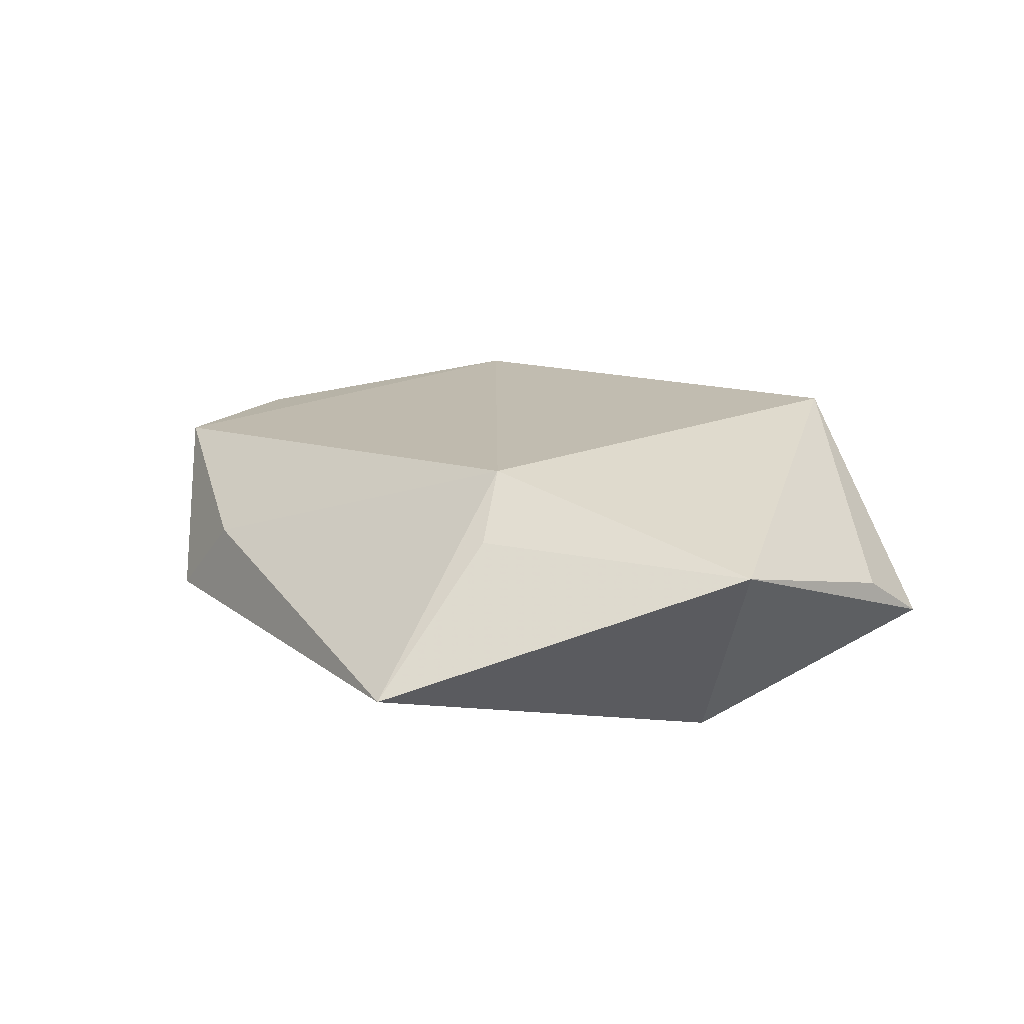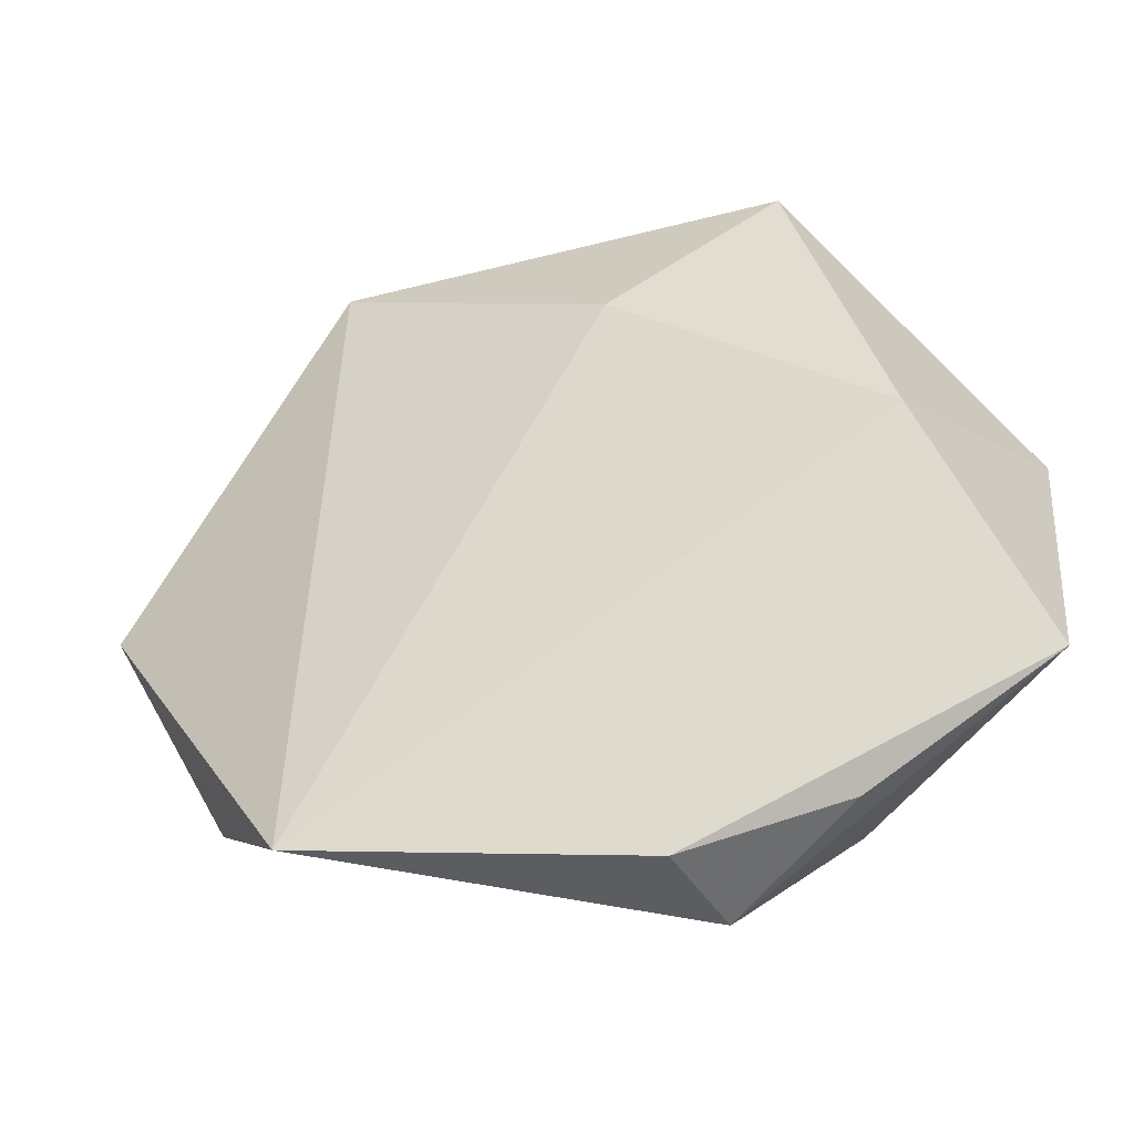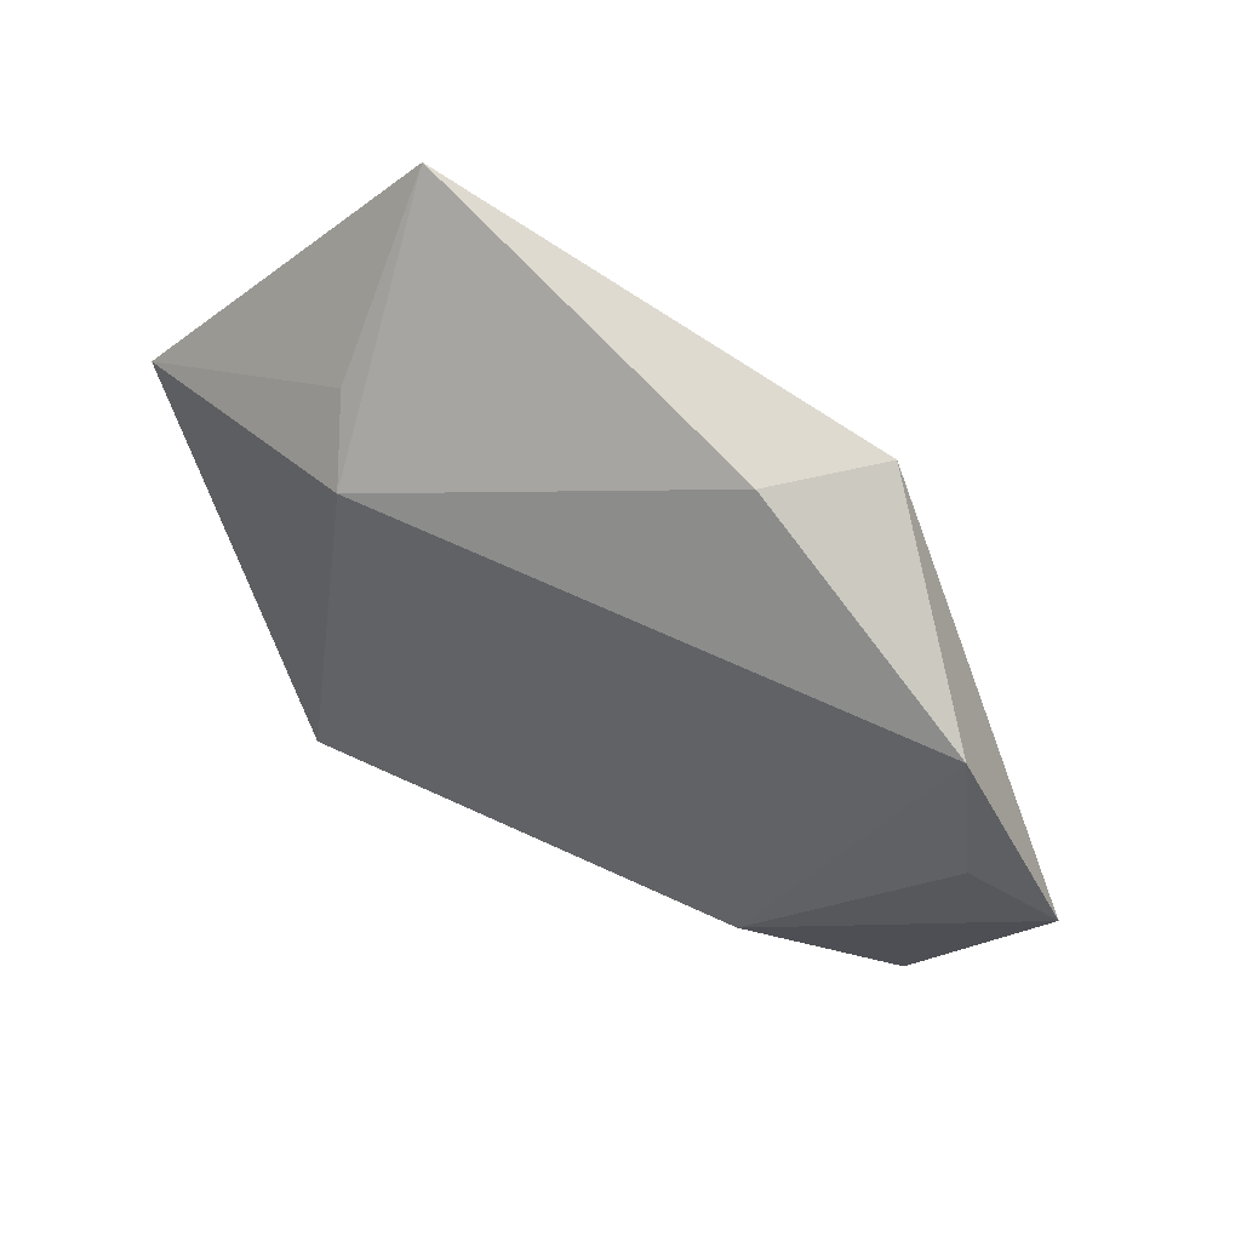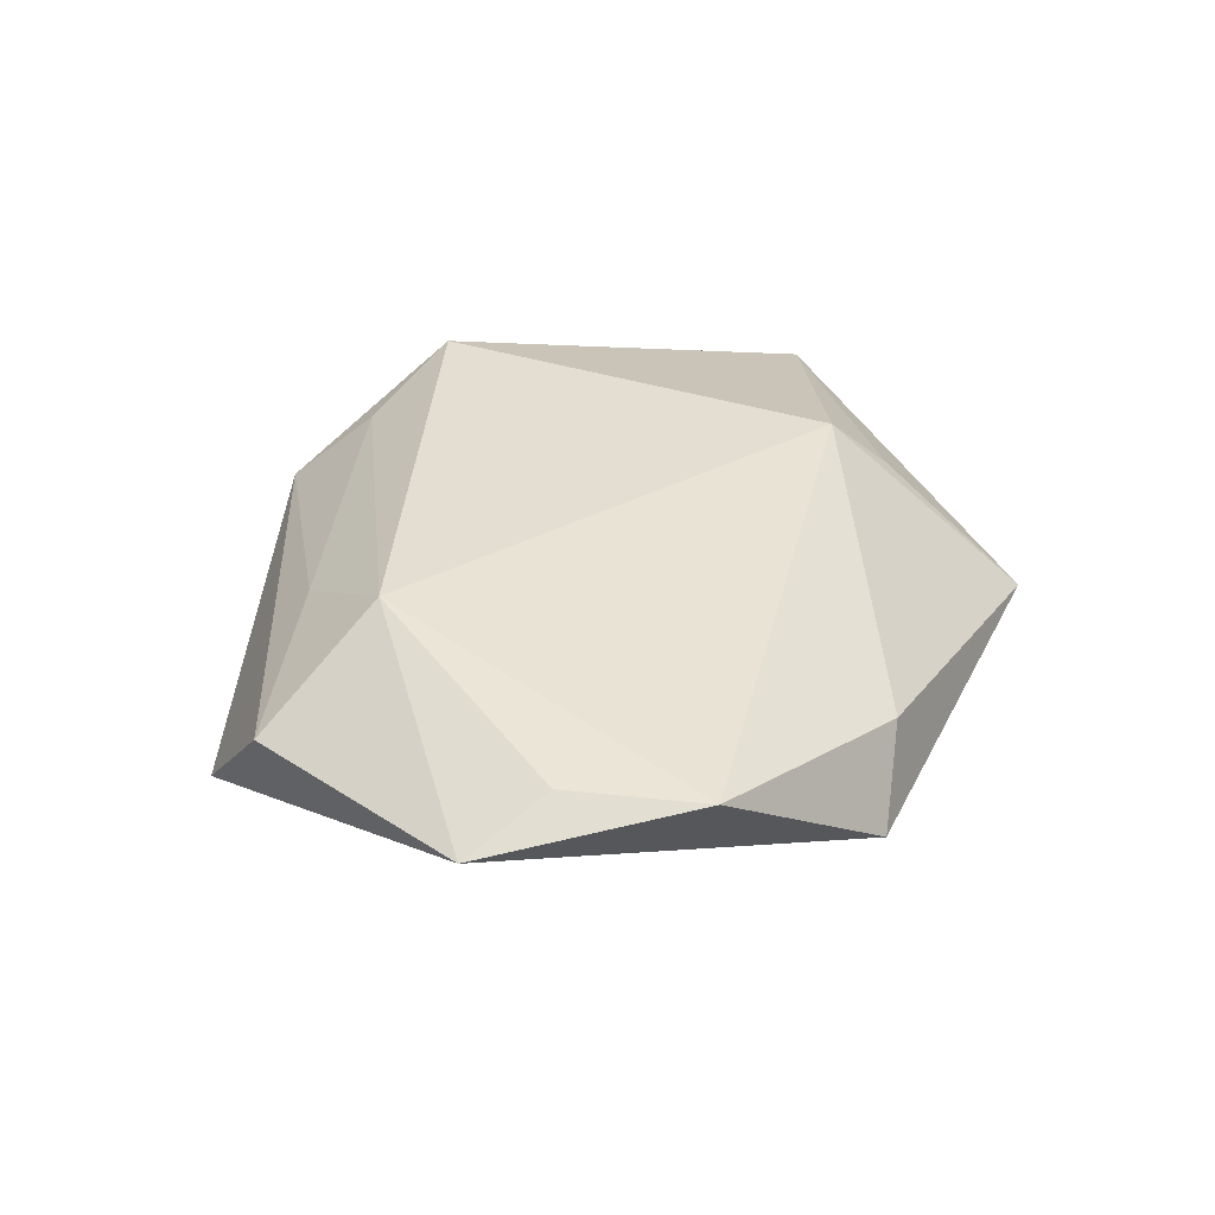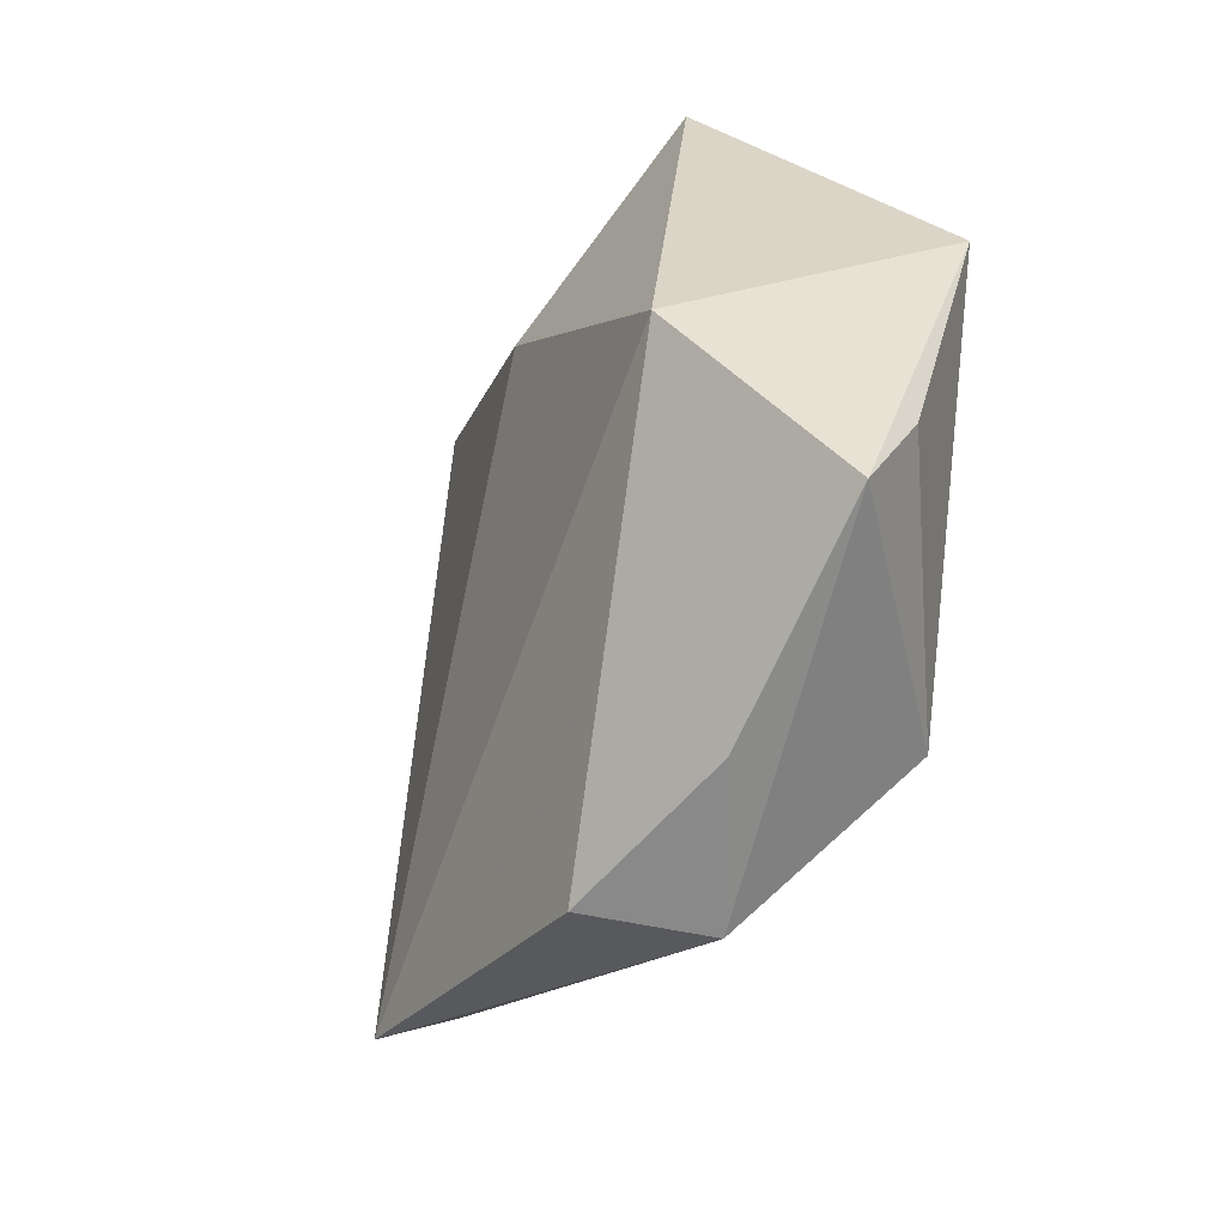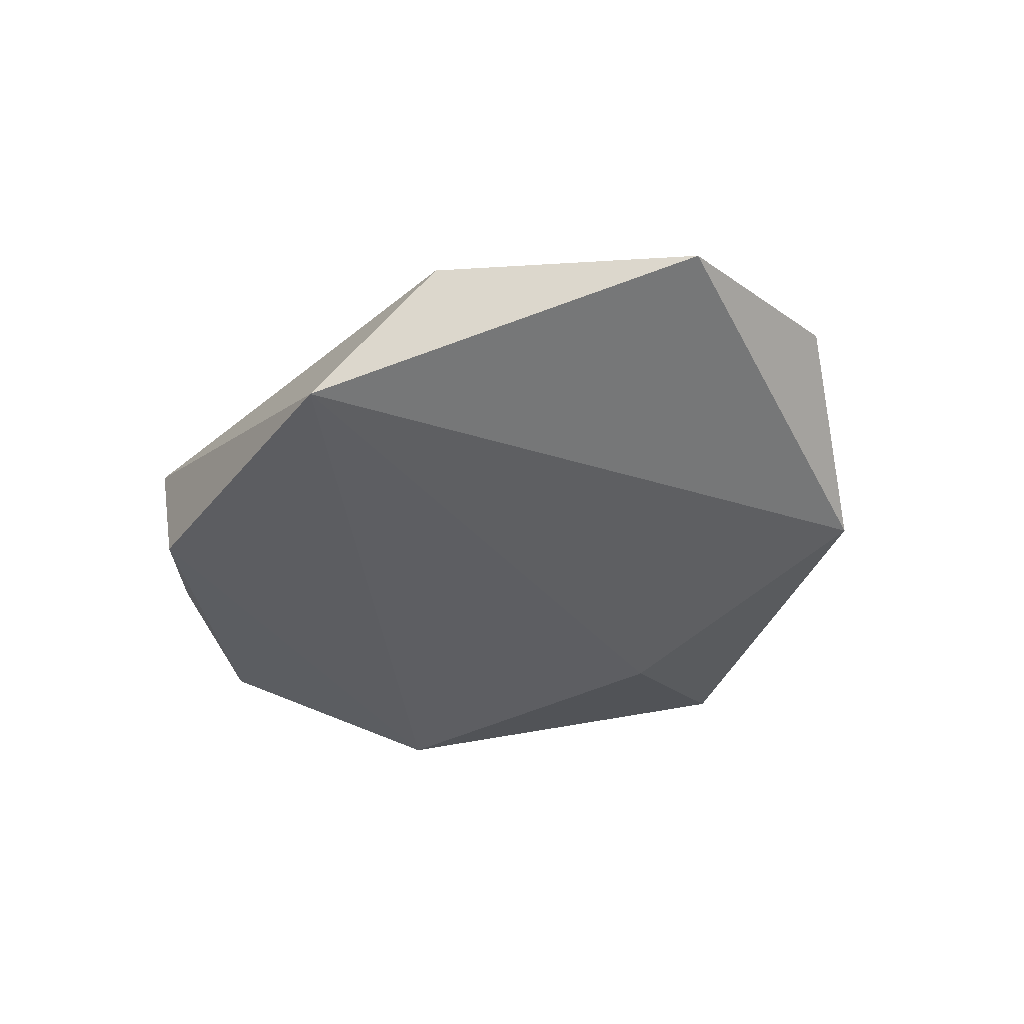
<metadata>
{"format":"obj","ext":"obj","renderer":"f3d","projection":"perspective","resolution":1024,"background":"white","views":[{"elev":19.6,"azim":-132.0,"up":"+Z"},{"elev":-35.7,"azim":-167.4,"up":"+Y"},{"elev":55.5,"azim":36.2,"up":"+Y"},{"elev":32.3,"azim":105.1,"up":"+Z"},{"elev":-35.5,"azim":-118.1,"up":"+Y"},{"elev":-35.3,"azim":64.8,"up":"+Z"}]}
</metadata>
<code>
v -0.03184 0.004795 -0.01578
v -0.01023 -0.04014 0.002499
v -0.04501 0.0124 0.008251
v -0.01913 0.0278 0.00907
v -0.02217 -0.02474 0.0161
v -0.01512 0.02207 0.01521
v -0.01998 0.04381 -0.005049
v 0.04496 0.02328 0.006776
v 0.02798 0.03671 -0.006943
v 0.04079 -0.02447 0.002328
v 0.0196 -0.02656 0.006584
v -0.04446 -0.01764 -0.003642
v 0.0277 -0.01562 0.0125
v -0.00681 -0.03928 -0.01031
v -0.002405 0.02392 -0.01446
v -0.01204 -0.03083 0.01042
v 0.02 0.03595 0.00195
v -0.0239 -0.03208 -0.004715
v 0.03048 -0.03471 -0.01134
v 0.05484 0.001227 0.00293
v 0.04723 0.00801 0.007221
v -0.04425 -0.009803 0.001731
f 6 13 8
f 1 15 19
f 15 1 7
f 8 13 21
f 21 20 8
f 13 20 21
f 10 20 13
f 19 20 10
f 10 2 19
f 19 2 14
f 12 1 14
f 14 1 19
f 3 1 12
f 3 7 1
f 13 6 5
f 6 3 5
f 12 2 5
f 17 6 8
f 17 7 6
f 11 10 13
f 2 10 11
f 15 7 9
f 19 15 9
f 7 17 9
f 9 20 19
f 9 17 8
f 8 20 9
f 18 2 12
f 12 14 18
f 18 14 2
f 6 7 4
f 4 3 6
f 7 3 4
f 22 3 12
f 12 5 22
f 22 5 3
f 16 5 2
f 2 11 16
f 13 5 16
f 16 11 13

</code>
